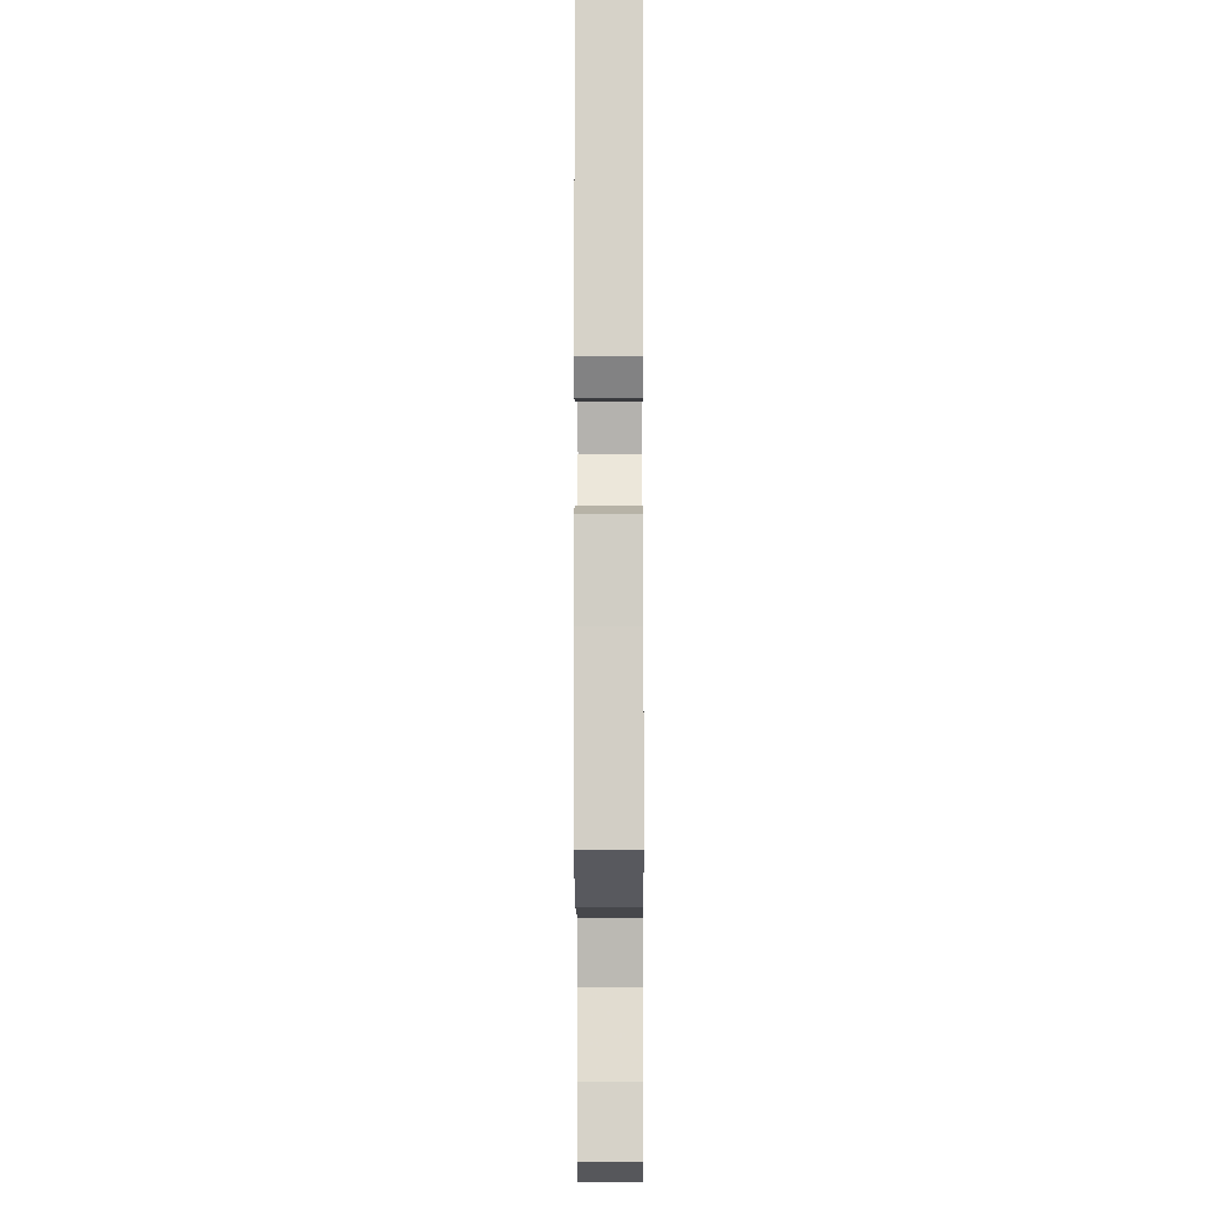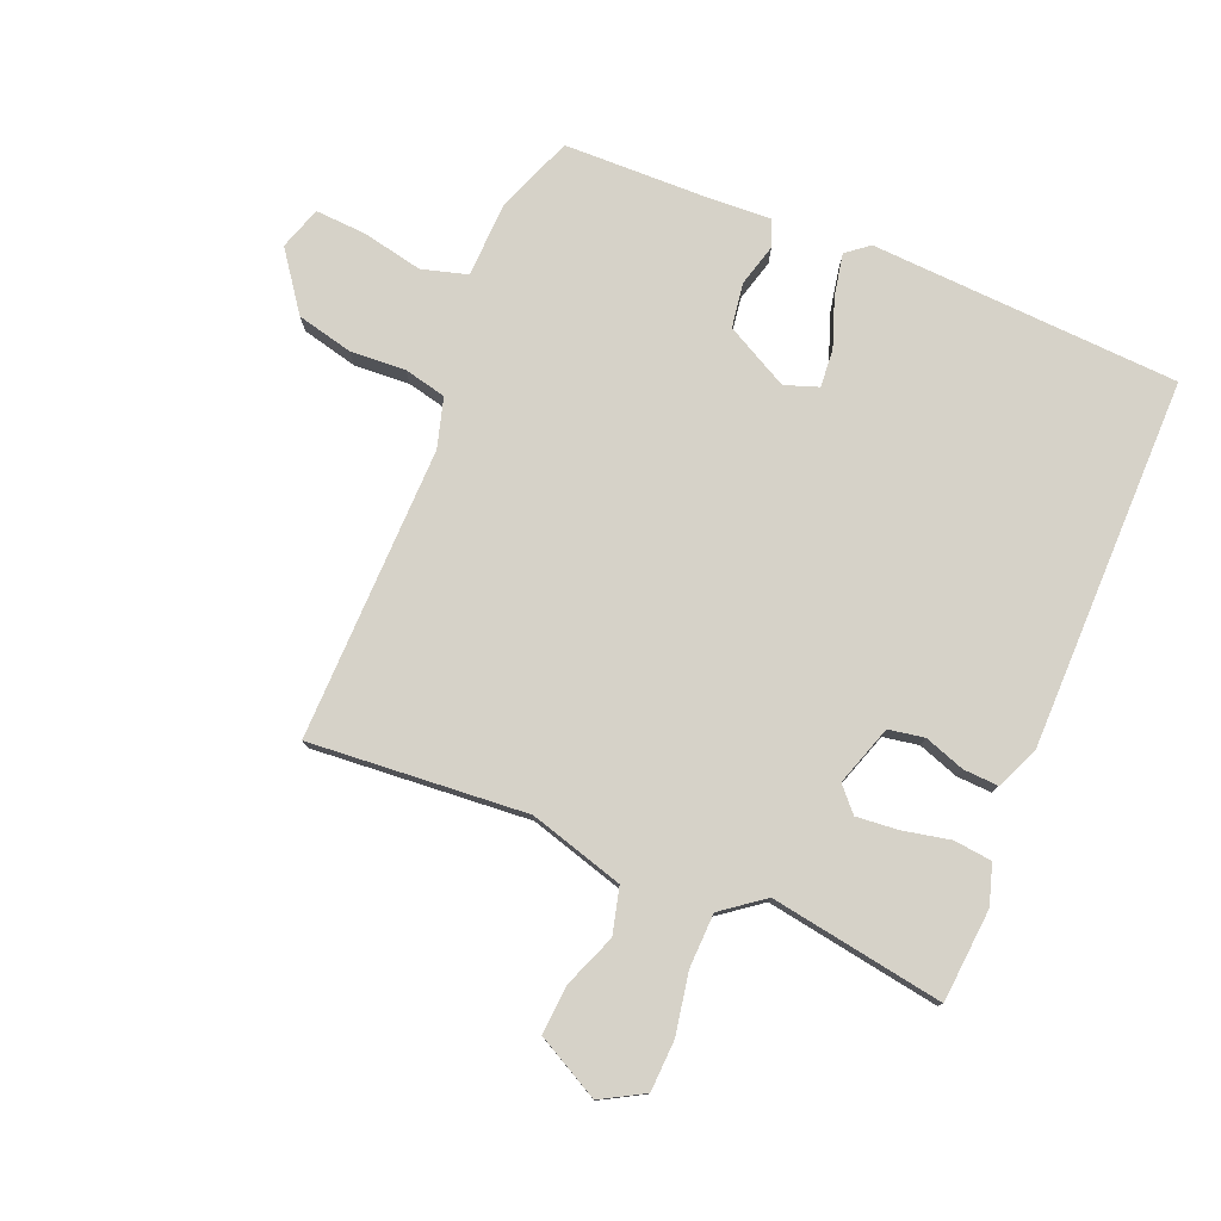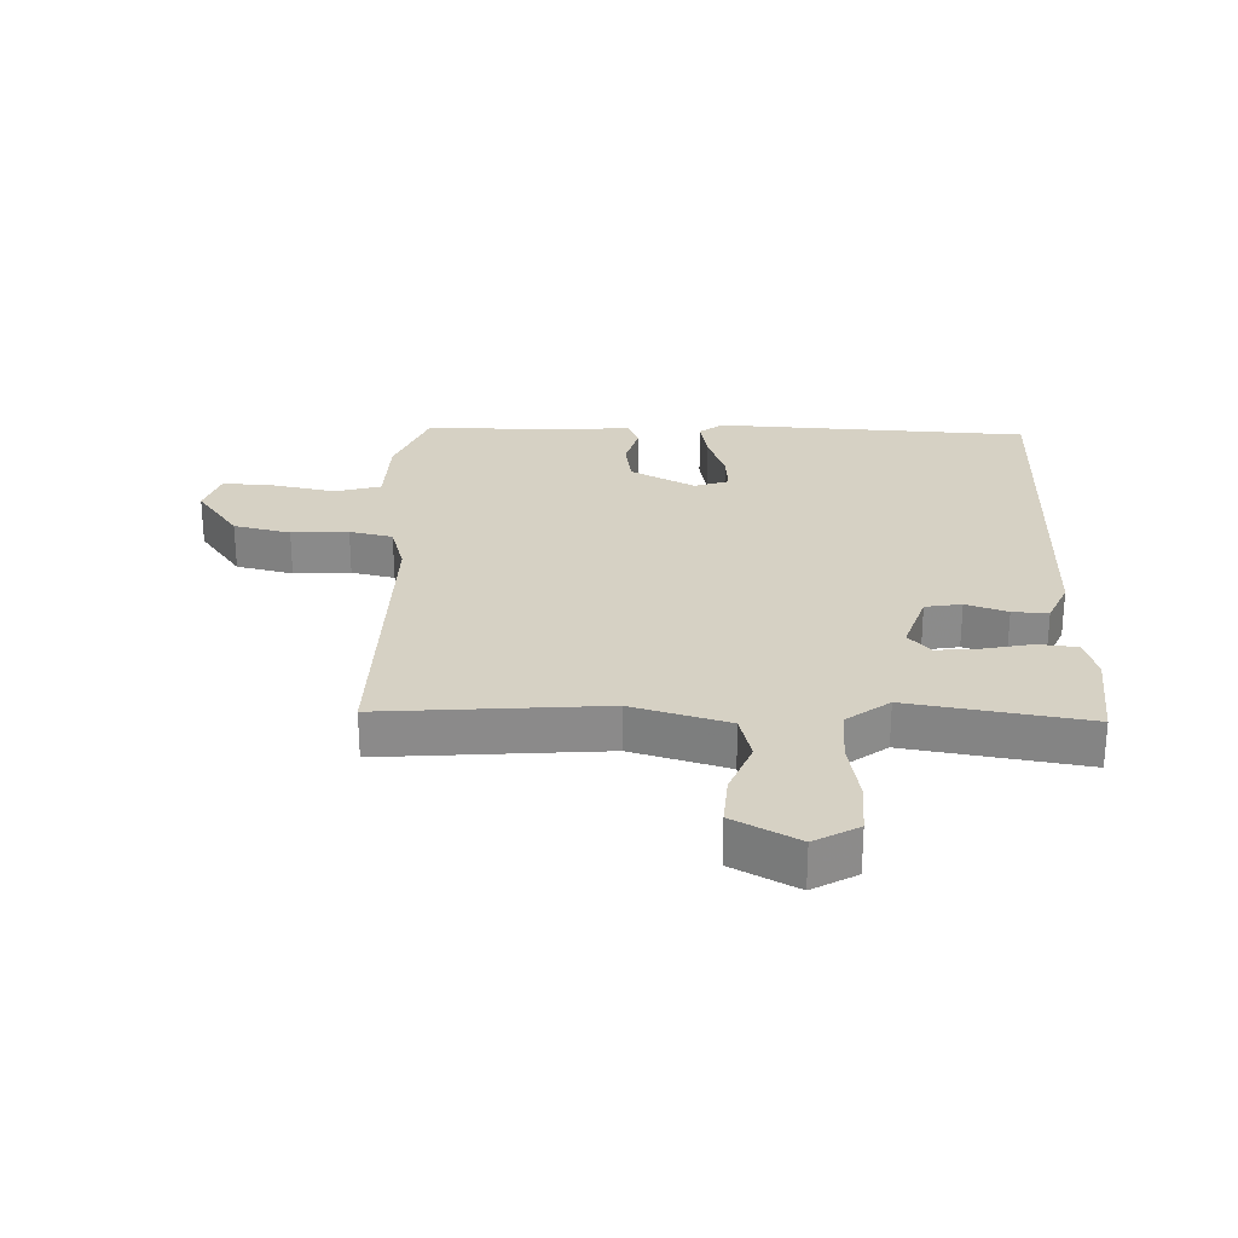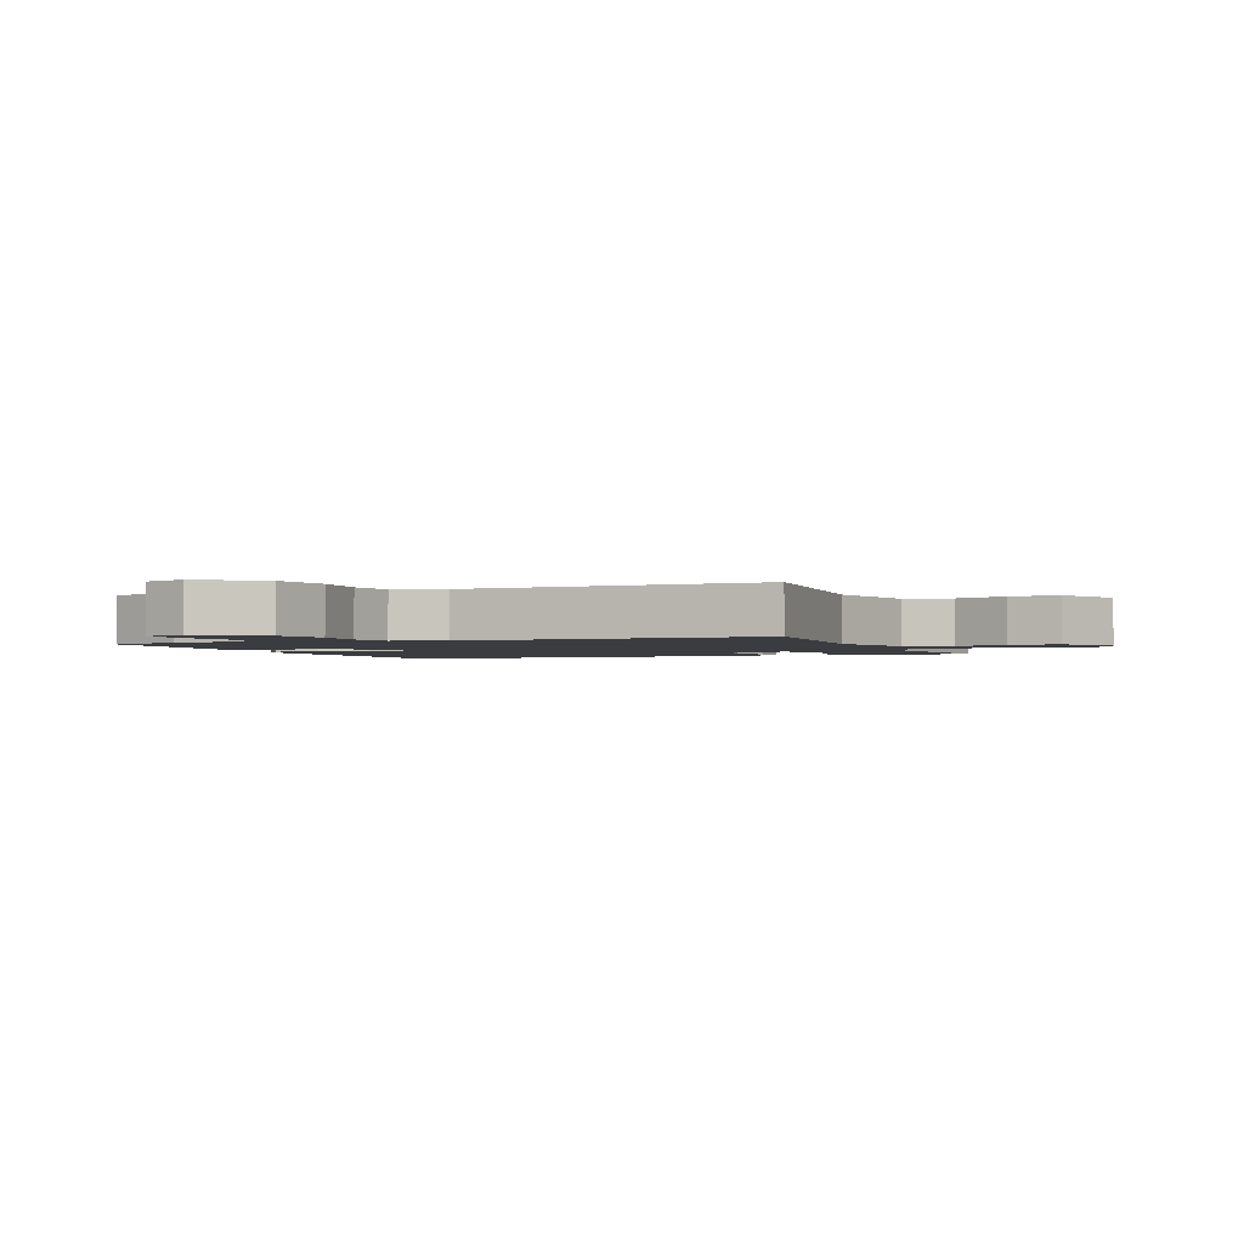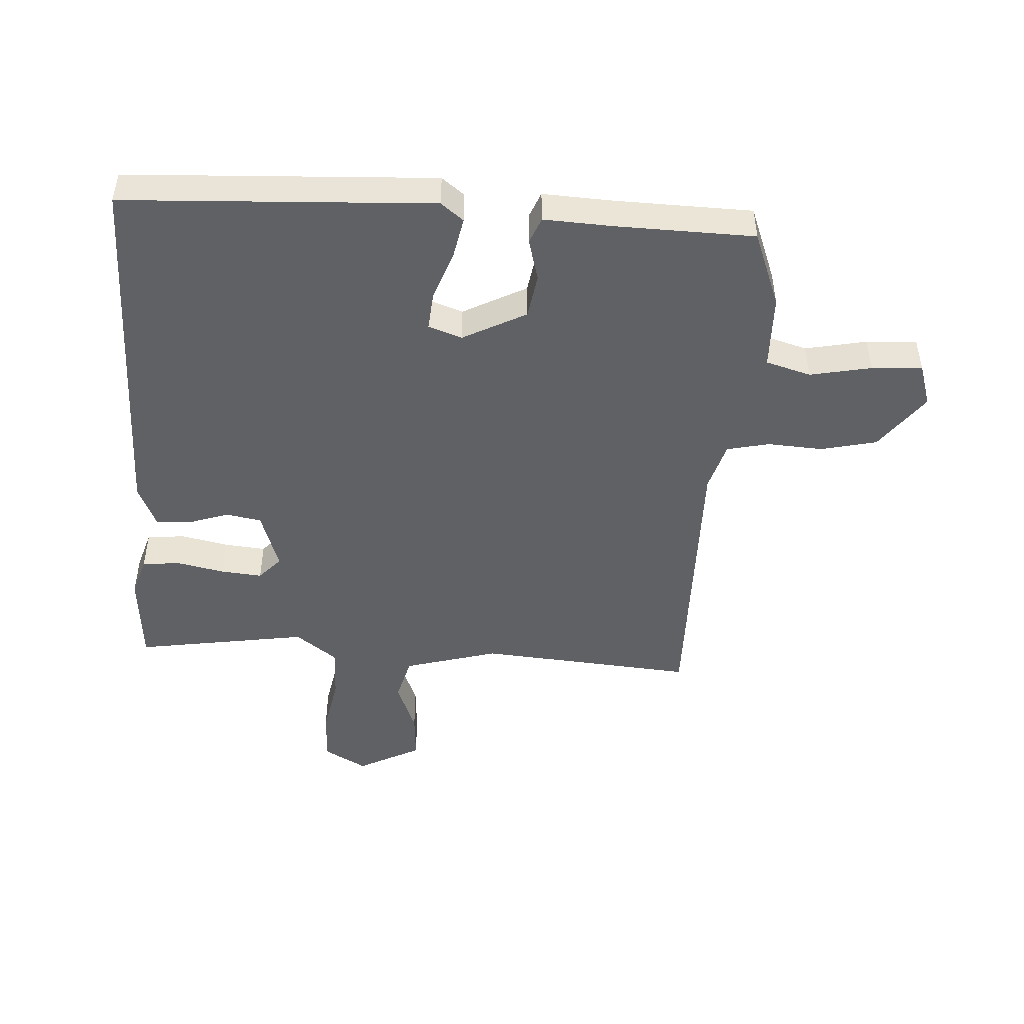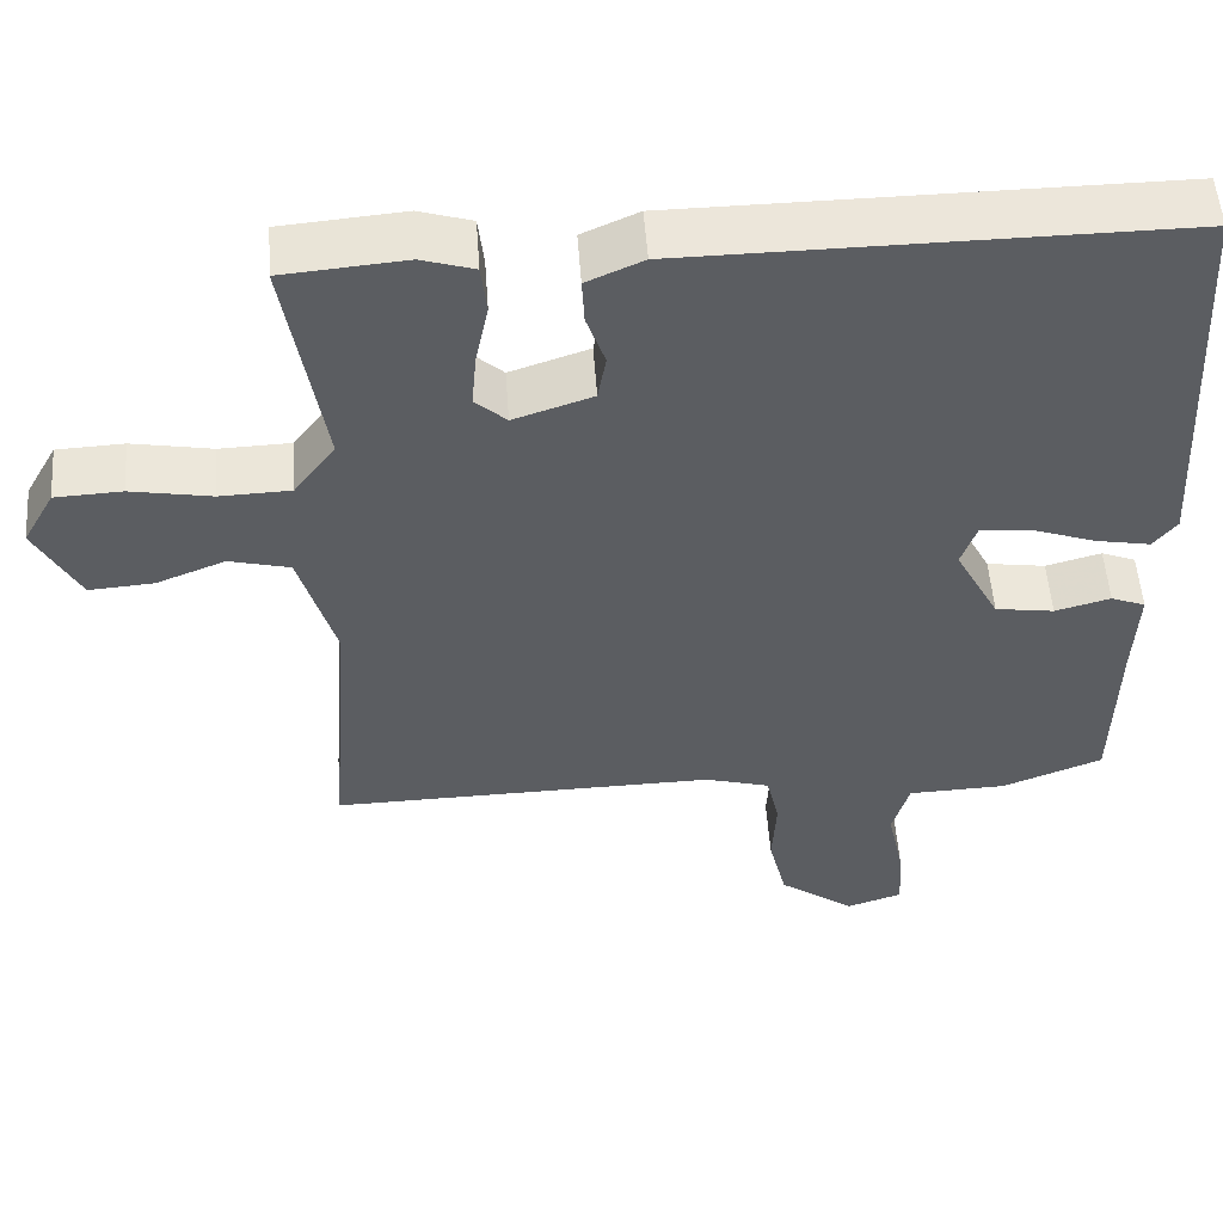
<metadata>
{"format":"obj","ext":"obj","renderer":"f3d","projection":"perspective","resolution":1024,"background":"white","views":[{"elev":-8.9,"azim":90.3,"up":"+Z"},{"elev":77.9,"azim":-67.7,"up":"+Y"},{"elev":26.6,"azim":-88.4,"up":"+Y"},{"elev":-2.1,"azim":-158.6,"up":"+Y"},{"elev":-47.2,"azim":86.1,"up":"+Y"},{"elev":53.2,"azim":-4.1,"up":"+Z"}]}
</metadata>
<code>
v 0.5 0.07 0.5
v 0.528 0.07 -0.004
v 0.499 0.07 -0.041
v 0.43 0.07 -0.028
v 0.351 0.07 0
v 0.288 0.07 0.005
v 0.269 0.07 -0.05
v 0.324 0.07 -0.153
v 0.397 0.07 -0.164
v 0.466 0.07 -0.145
v 0.509 0.07 -0.162
v 0.504 0.07 -0.276
v 0.5 0.07 -0.5
v 0.375 0.07 -0.549
v 0.252 0.07 -0.553
v 0.231 0.07 -0.627
v 0.252 0.07 -0.727
v 0.257 0.07 -0.81
v 0.187 0.07 -0.833
v 0.093 0.07 -0.765
v 0.071 0.07 -0.674
v 0.076 0.07 -0.583
v 0.06 0.07 -0.514
v -0.021 0.07 -0.491
v -0.5 0.07 -0.5
v -0.473 0.07 -0.146
v -0.518 0.07 0.008
v -0.593 0.07 0.027
v -0.679 0.07 -0.007
v -0.759 0.07 -0.013
v -0.814 0.07 0.09
v -0.775 0.07 0.16
v -0.692 0.07 0.164
v -0.592 0.07 0.146
v -0.504 0.07 0.149
v -0.453 0.07 0.217
v -0.5 0.07 0.5
v -0.348 0.07 0.513
v -0.283 0.07 0.493
v -0.276 0.07 0.431
v -0.292 0.07 0.353
v -0.298 0.07 0.285
v -0.259 0.07 0.25
v -0.161 0.07 0.283
v -0.151 0.07 0.341
v -0.174 0.07 0.407
v -0.177 0.07 0.464
v -0.107 0.07 0.495
v 0.5 0 0.5
v 0.528 0 -0.004
v 0.499 0 -0.041
v 0.43 0 -0.028
v 0.351 0 0
v 0.288 0 0.005
v 0.269 0 -0.05
v 0.324 0 -0.153
v 0.397 0 -0.164
v 0.466 0 -0.145
v 0.509 0 -0.162
v 0.504 0 -0.276
v 0.5 0 -0.5
v 0.375 0 -0.549
v 0.252 0 -0.553
v 0.231 0 -0.627
v 0.252 0 -0.727
v 0.257 0 -0.81
v 0.187 0 -0.833
v 0.093 0 -0.765
v 0.071 0 -0.674
v 0.076 0 -0.583
v 0.06 0 -0.514
v -0.021 0 -0.491
v -0.5 0 -0.5
v -0.473 0 -0.146
v -0.518 0 0.008
v -0.593 0 0.027
v -0.679 0 -0.007
v -0.759 0 -0.013
v -0.814 0 0.09
v -0.775 0 0.16
v -0.692 0 0.164
v -0.592 0 0.146
v -0.504 0 0.149
v -0.453 0 0.217
v -0.5 0 0.5
v -0.348 0 0.513
v -0.283 0 0.493
v -0.276 0 0.431
v -0.292 0 0.353
v -0.298 0 0.285
v -0.259 0 0.25
v -0.161 0 0.283
v -0.151 0 0.341
v -0.174 0 0.407
v -0.177 0 0.464
v -0.107 0 0.495
f 3 4 5
f 2 3 5
f 1 2 5
f 48 1 5
f 47 48 5
f 46 47 5
f 45 46 5
f 44 45 5 6
f 43 44 6 7
f 39 40 41
f 38 39 41
f 37 38 41
f 36 37 41
f 35 36 41 42
f 32 33 34
f 31 32 34
f 30 31 34
f 29 30 34
f 28 29 34
f 27 28 34 35
f 35 42 43
f 27 35 43
f 26 27 43
f 20 21 22
f 19 20 22
f 18 19 22
f 17 18 22
f 16 17 22
f 15 16 22 23
f 15 23 24
f 14 15 24
f 13 14 24
f 12 13 24
f 12 24 25
f 11 12 25
f 10 11 25
f 9 10 25
f 43 7 8
f 26 43 8
f 8 9 25 26
f 53 52 51
f 53 51 50
f 53 50 49
f 53 49 96
f 53 96 95
f 53 95 94
f 53 94 93
f 54 53 93 92
f 55 54 92 91
f 89 88 87
f 89 87 86
f 89 86 85
f 89 85 84
f 90 89 84 83
f 82 81 80
f 82 80 79
f 82 79 78
f 82 78 77
f 82 77 76
f 83 82 76 75
f 91 90 83
f 91 83 75
f 91 75 74
f 70 69 68
f 70 68 67
f 70 67 66
f 70 66 65
f 70 65 64
f 71 70 64 63
f 72 71 63
f 72 63 62
f 72 62 61
f 72 61 60
f 73 72 60
f 73 60 59
f 73 59 58
f 73 58 57
f 56 55 91
f 56 91 74
f 74 73 57 56
f 1 49 50 2
f 2 50 51 3
f 3 51 52 4
f 4 52 53 5
f 5 53 54 6
f 6 54 55 7
f 7 55 56 8
f 8 56 57 9
f 9 57 58 10
f 10 58 59 11
f 11 59 60 12
f 12 60 61 13
f 13 61 62 14
f 14 62 63 15
f 15 63 64 16
f 16 64 65 17
f 17 65 66 18
f 18 66 67 19
f 19 67 68 20
f 20 68 69 21
f 21 69 70 22
f 22 70 71 23
f 23 71 72 24
f 24 72 73 25
f 25 73 74 26
f 26 74 75 27
f 27 75 76 28
f 28 76 77 29
f 29 77 78 30
f 30 78 79 31
f 31 79 80 32
f 32 80 81 33
f 33 81 82 34
f 34 82 83 35
f 35 83 84 36
f 36 84 85 37
f 37 85 86 38
f 38 86 87 39
f 39 87 88 40
f 40 88 89 41
f 41 89 90 42
f 42 90 91 43
f 43 91 92 44
f 44 92 93 45
f 45 93 94 46
f 46 94 95 47
f 47 95 96 48
f 48 96 49 1

</code>
